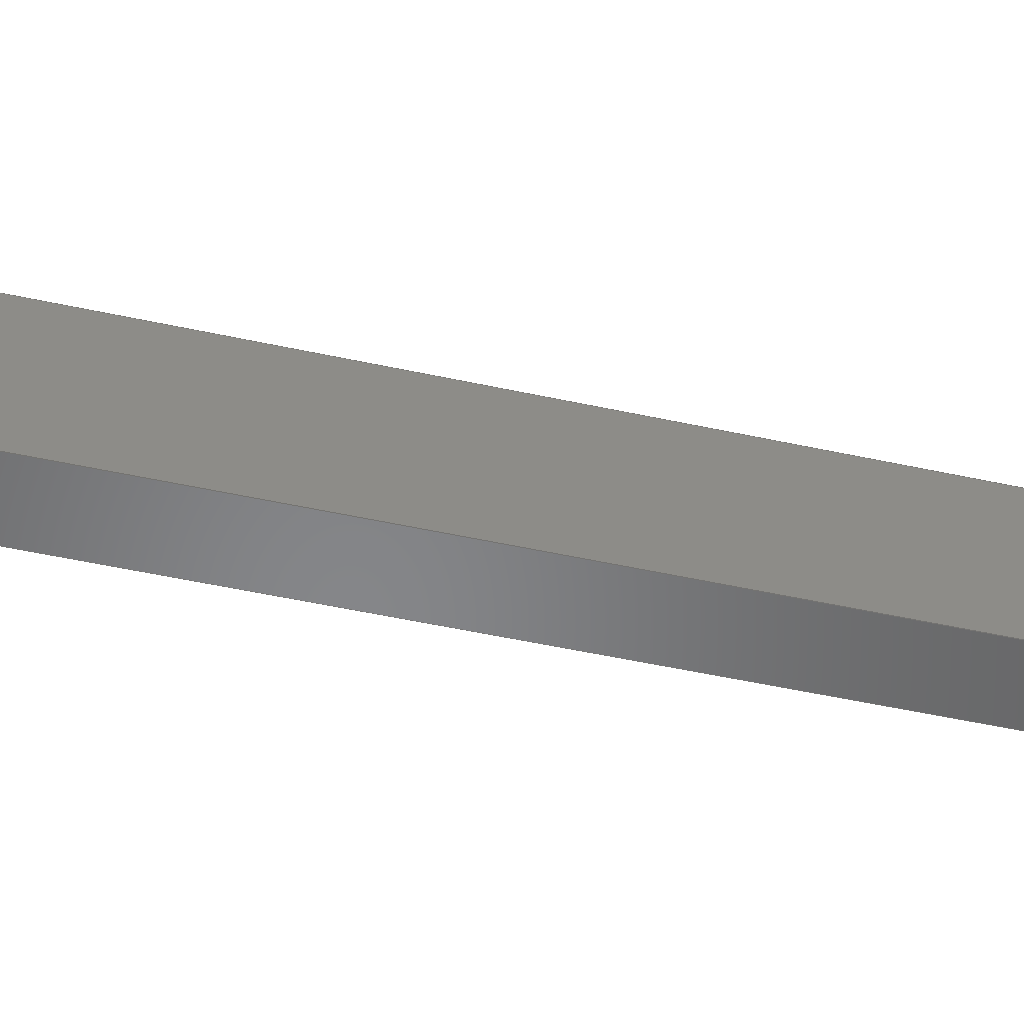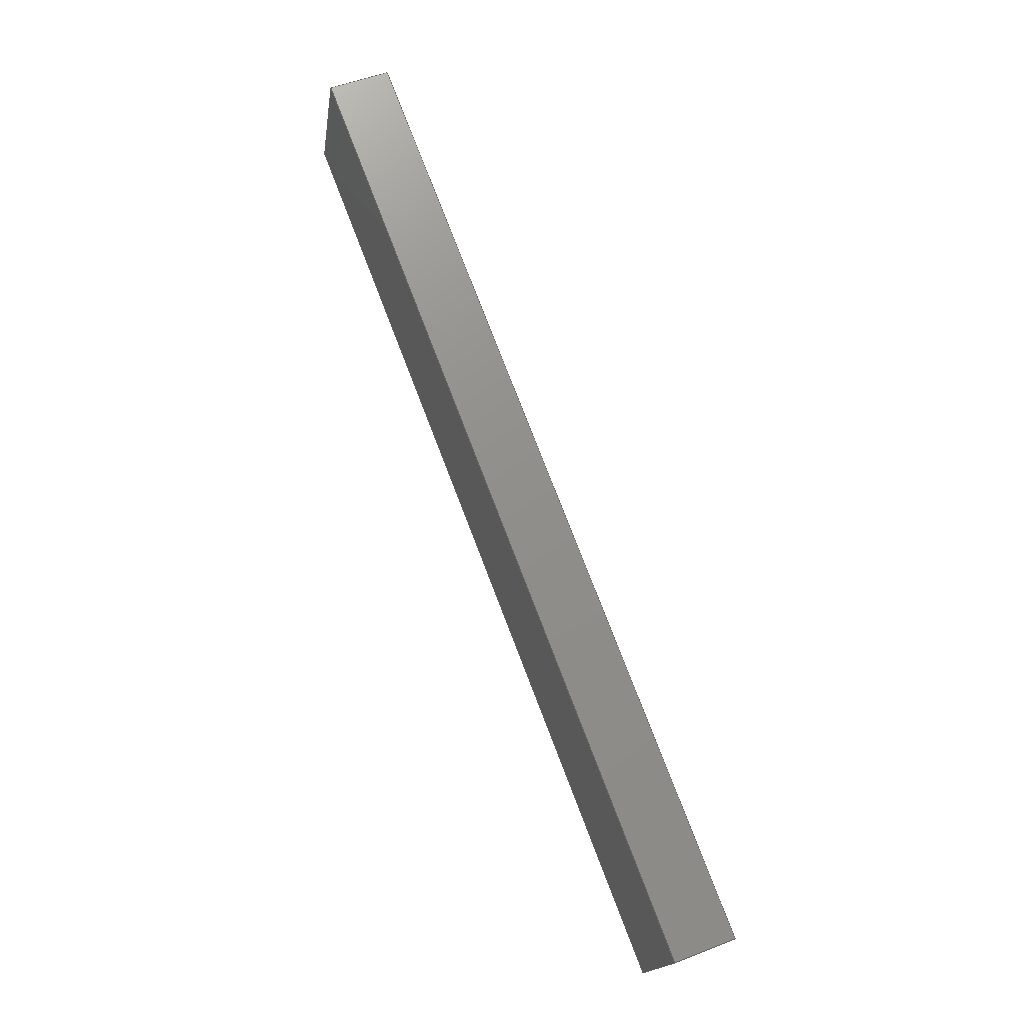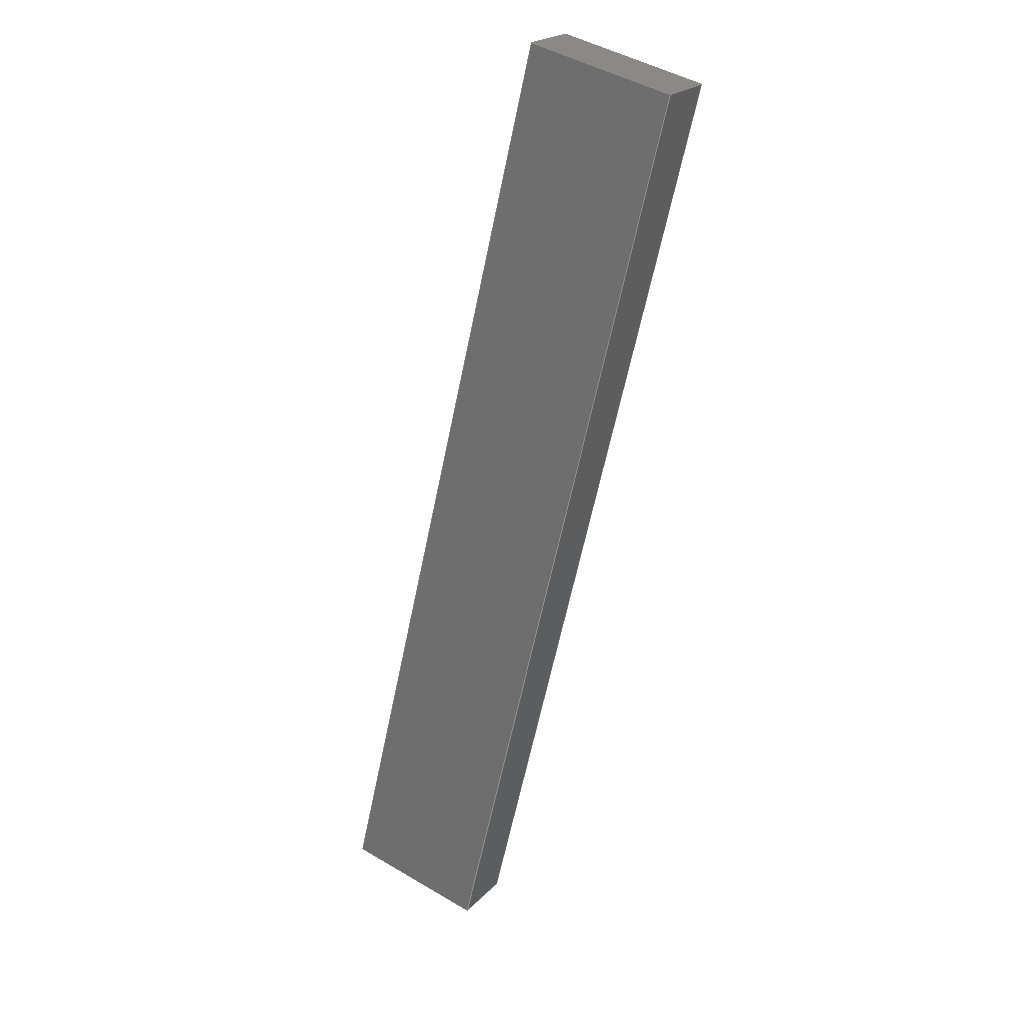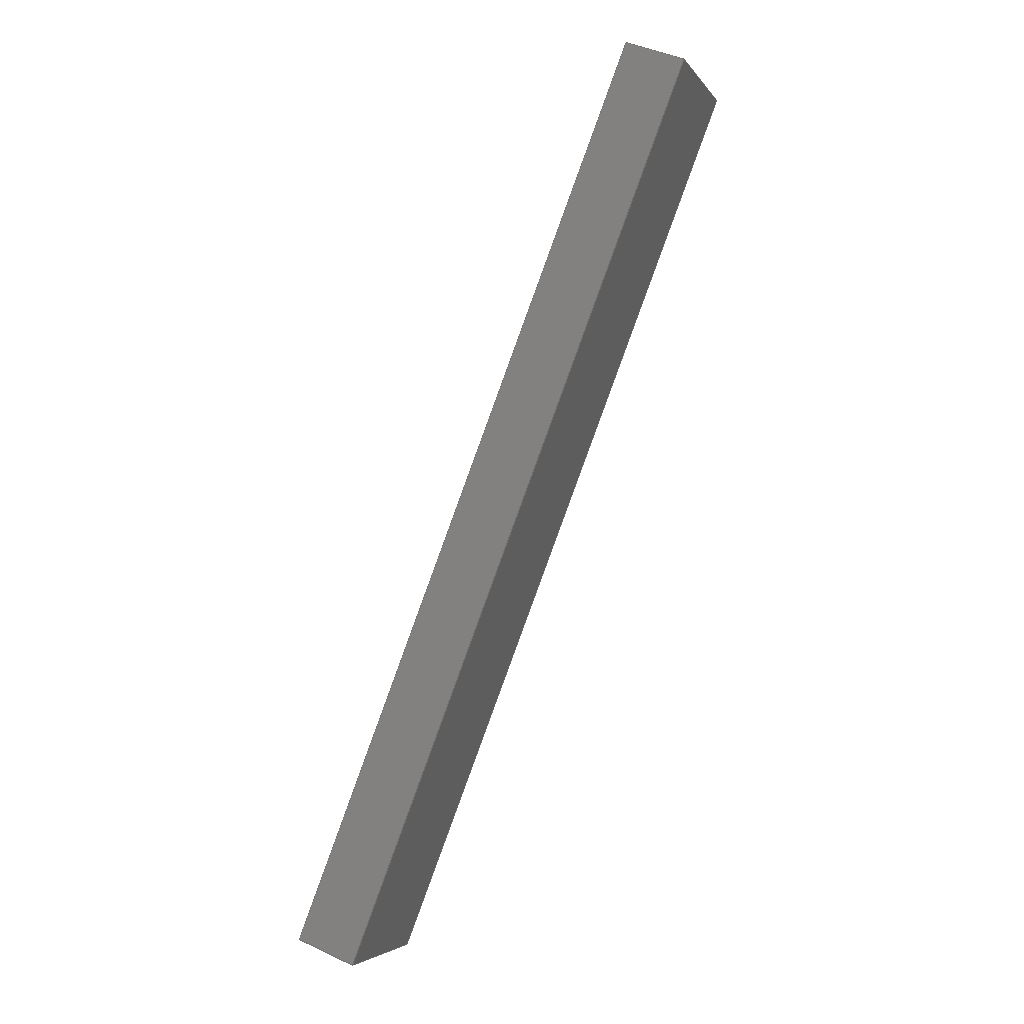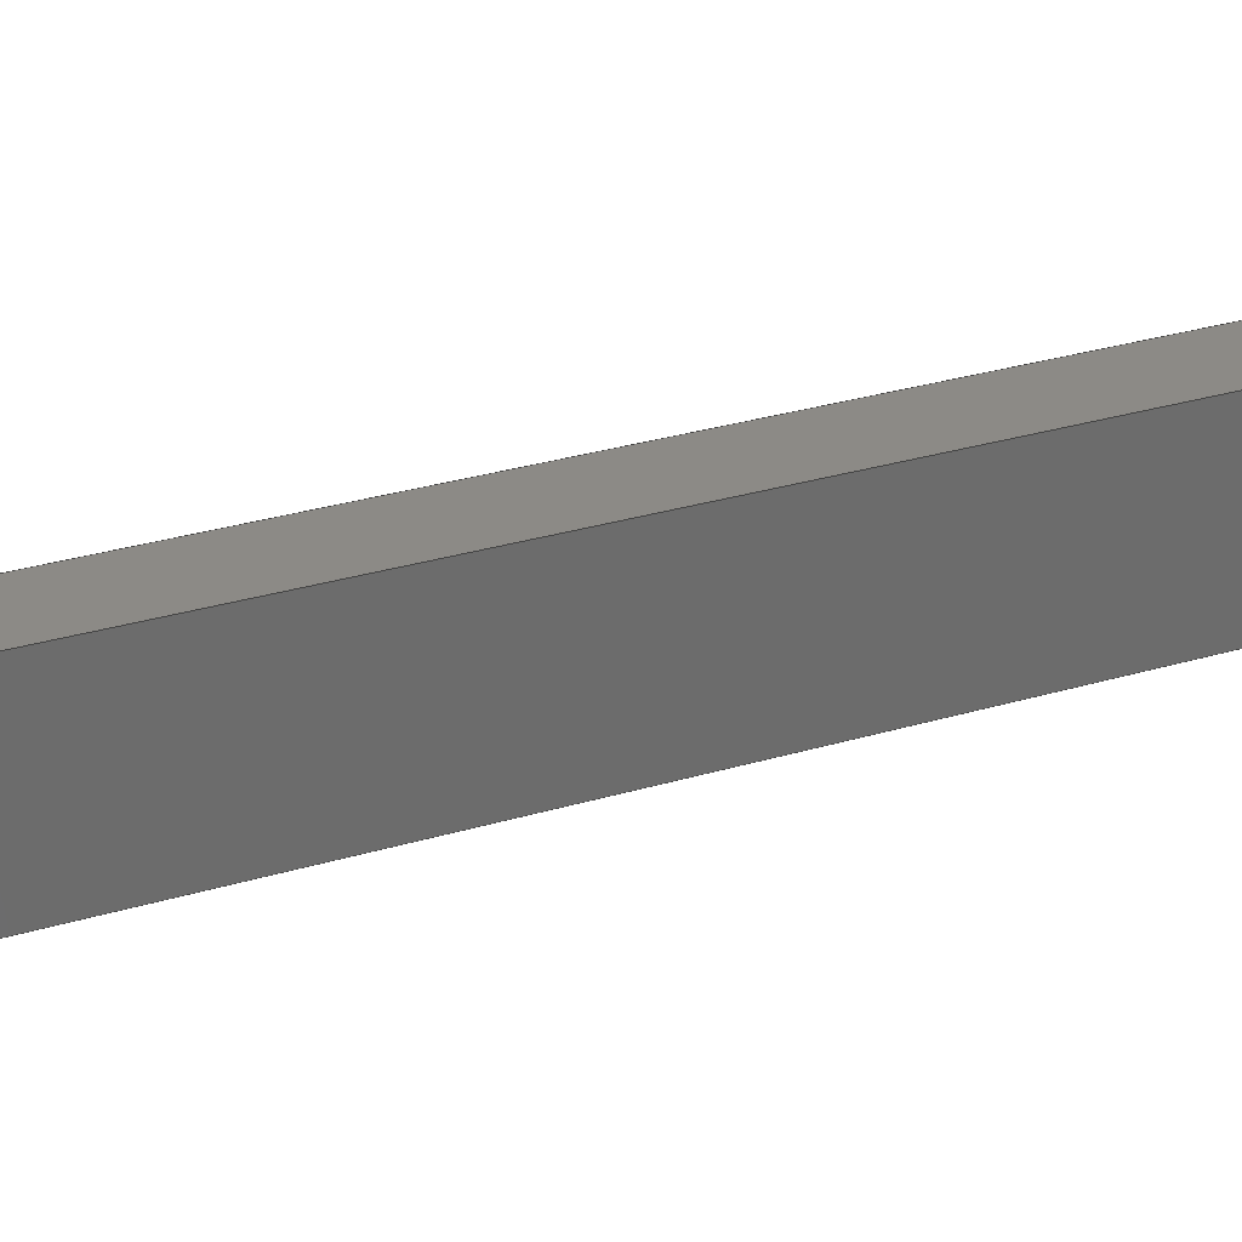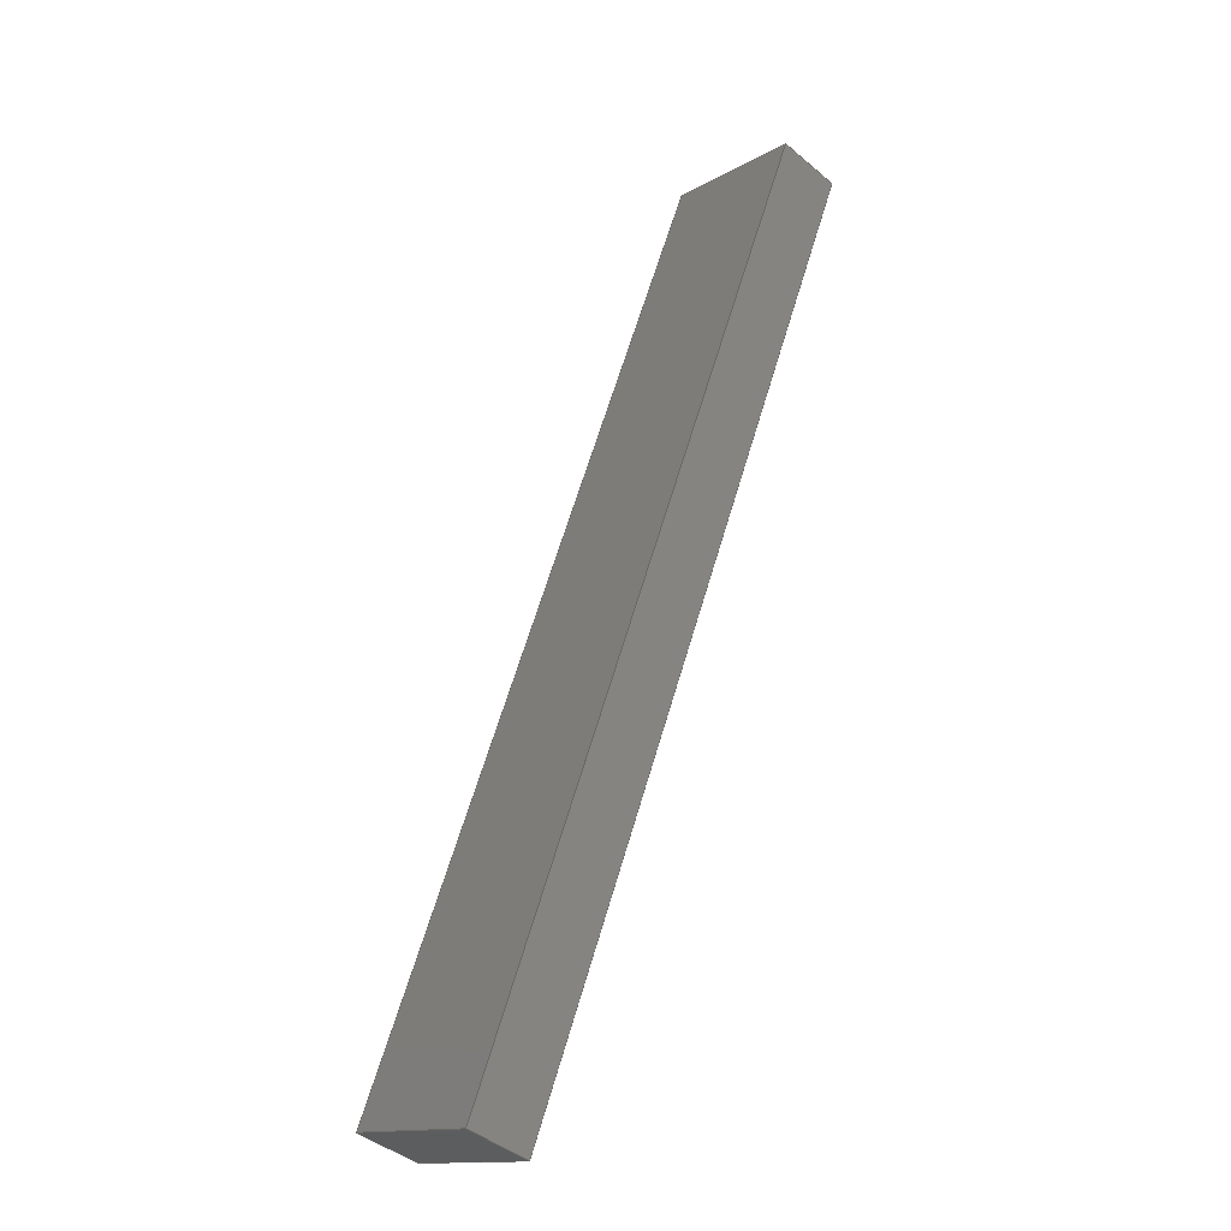
<metadata>
{"format":"iges","ext":"iges","renderer":"f3d","projection":"perspective","resolution":1024,"background":"white","views":[{"elev":-53.3,"azim":55.7,"up":"+Y"},{"elev":-17.3,"azim":-8.0,"up":"+Z"},{"elev":47.3,"azim":123.6,"up":"+Z"},{"elev":-4.2,"azim":-161.4,"up":"+Z"},{"elev":31.4,"azim":-134.1,"up":"+Y"},{"elev":-14.1,"azim":140.7,"up":"+Z"}]}
</metadata>
<code>

,,31HOpen CASCADE IGES processor 7.3,13HFilename.iges,
16HOpen CASCADE 7.3,31HOpen CASCADE IGES processor 7.3,32,308,15,308,15,
,1,2,2HMM,1,0.01,15H2.02e+07,1e-07,1794,10Hhaisenzhao,,
11,0,15H2.02e+07,;
     402       1       0       0       0       0       0       000000000
     402       0       0       1       1                               0
     144       2       0       0       0       0       0       000020000
     144       0       0       1       0                               0
     108       3       0       0       0       0       0       000010000
     108       0       0       2       0                               0
     142       5       0       0       0       0       0       000010500
     142       0       0       1       0                               0
     102       6       0       0       0       0       0       000010000
     102       0       0       1       0                               0
     110       7       0       0       0       0       0       000010000
     110       0       0       2       0                               0
     110       9       0       0       0       0       0       000010000
     110       0       0       2       0                               0
     110      11       0       0       0       0       0       000010000
     110       0       0       2       0                               0
     110      13       0       0       0       0       0       000010000
     110       0       0       2       0                               0
     144      15       0       0       0       0       0       000020000
     144       0       0       1       0                               0
     108      16       0       0       0       0       0       000010000
     108       0       0       2       0                               0
     142      18       0       0       0       0       0       000010500
     142       0       0       1       0                               0
     102      19       0       0       0       0       0       000010000
     102       0       0       1       0                               0
     110      20       0       0       0       0       0       000010000
     110       0       0       2       0                               0
     110      22       0       0       0       0       0       000010000
     110       0       0       2       0                               0
     110      24       0       0       0       0       0       000010000
     110       0       0       2       0                               0
     110      26       0       0       0       0       0       000010000
     110       0       0       2       0                               0
     144      28       0       0       0       0       0       000020000
     144       0       0       1       0                               0
     108      29       0       0       0       0       0       000010000
     108       0       0       2       0                               0
     142      31       0       0       0       0       0       000010500
     142       0       0       1       0                               0
     102      32       0       0       0       0       0       000010000
     102       0       0       1       0                               0
     110      33       0       0       0       0       0       000010000
     110       0       0       2       0                               0
     110      35       0       0       0       0       0       000010000
     110       0       0       2       0                               0
     110      37       0       0       0       0       0       000010000
     110       0       0       2       0                               0
     110      39       0       0       0       0       0       000010000
     110       0       0       2       0                               0
     144      41       0       0       0       0       0       000020000
     144       0       0       1       0                               0
     108      42       0       0       0       0       0       000010000
     108       0       0       2       0                               0
     142      44       0       0       0       0       0       000010500
     142       0       0       1       0                               0
     102      45       0       0       0       0       0       000010000
     102       0       0       1       0                               0
     110      46       0       0       0       0       0       000010000
     110       0       0       2       0                               0
     110      48       0       0       0       0       0       000010000
     110       0       0       2       0                               0
     110      50       0       0       0       0       0       000010000
     110       0       0       2       0                               0
     110      52       0       0       0       0       0       000010000
     110       0       0       2       0                               0
     144      54       0       0       0       0       0       000020000
     144       0       0       1       0                               0
     108      55       0       0       0       0       0       000010000
     108       0       0       2       0                               0
     142      57       0       0       0       0       0       000010500
     142       0       0       1       0                               0
     102      58       0       0       0       0       0       000010000
     102       0       0       1       0                               0
     110      59       0       0       0       0       0       000010000
     110       0       0       2       0                               0
     110      61       0       0       0       0       0       000010000
     110       0       0       2       0                               0
     110      63       0       0       0       0       0       000010000
     110       0       0       2       0                               0
     110      65       0       0       0       0       0       000010000
     110       0       0       2       0                               0
     144      67       0       0       0       0       0       000020000
     144       0       0       1       0                               0
     108      68       0       0       0       0       0       000010000
     108       0       0       3       0                               0
     142      71       0       0       0       0       0       000010500
     142       0       0       1       0                               0
     102      72       0       0       0       0       0       000010000
     102       0       0       1       0                               0
     110      73       0       0       0       0       0       000010000
     110       0       0       2       0                               0
     110      75       0       0       0       0       0       000010000
     110       0       0       2       0                               0
     110      77       0       0       0       0       0       000010000
     110       0       0       2       0                               0
     110      79       0       0       0       0       0       000010000
     110       0       0       2       0                               0
402,6,3,19,35,51,67,83;                                          0000001
144,5,1,0,7;                                                     0000003
108,-0.3615,-0.001548,0.9324,1919,0, 0000005
-717.4,-23.93,1780,0;                 0000005
142,0,5,0,9,2;                                                   0000007
102,4,11,13,15,17;                                               0000009
110,-681.9,-24.01,1794,-717.4,  0000011
-23.93,1780;                                   0000011
110,-717.4,-23.93,1780,-717.5, 0000013
-112.8,1780;                                  0000013
110,-717.5,-112.8,1780,               0000015
-682,-112.9,1793;                    0000015
110,-682,-112.9,1793,-681.9, 0000017
-24.01,1794;                                    0000017
144,21,1,0,23;                                                   0000019
108,0.3615,0.001548,-0.9324,-1339,0, 0000021
-507.7,-23.03,1239,0;                 0000021
142,0,21,0,25,2;                                                 0000023
102,4,27,29,31,33;                                               0000025
110,-507.9,-111.9,1239,               0000027
-507.7,-23.03,1239;                    0000027
110,-507.7,-23.03,1239,-472.2, 0000029
-23.11,1253;                                   0000029
110,-472.2,-23.11,1253,-472.3,  0000031
-112,1253;                                  0000031
110,-472.3,-112,1253,-507.9, 0000033
-111.9,1239;                                  0000033
144,37,1,0,39;                                                   0000035
108,-0.9324,0.002132,-0.3615,25.42,0,    0000037
-717.4,-23.93,1780,0;                 0000037
142,0,37,0,41,2;                                                 0000039
102,4,43,45,47,49;                                               0000041
110,-717.5,-112.8,1780,               0000043
-717.4,-23.93,1780;                    0000043
110,-717.4,-23.93,1780,-507.7, 0000045
-23.03,1239;                                   0000045
110,-507.7,-23.03,1239,-507.9, 0000047
-111.9,1239;                                  0000047
110,-507.9,-111.9,1239,               0000049
-717.5,-112.8,1780;                   0000049
144,53,1,0,55;                                                   0000051
108,0.9324,-0.002132,0.3615,12.68,0,     0000053
-681.9,-24.01,1794,0;                  0000053
142,0,53,0,57,2;                                                 0000055
102,4,59,61,63,65;                                               0000057
110,-472.2,-23.11,1253,-681.9, 0000059
-24.01,1794;                                    0000059
110,-681.9,-24.01,1794,-682,  0000061
-112.9,1793;                                   0000061
110,-682,-112.9,1793,-472.3,  0000063
-112,1253;                                  0000063
110,-472.3,-112,1253,-472.2, 0000065
-23.11,1253;                                   0000065
144,69,1,0,71;                                                   0000067
108,0.001428,1,0.002214,-21.01,0, 0000069
-717.4,-23.93,1780,0;                 0000069
142,0,69,0,73,2;                                                 0000071
102,4,75,77,79,81;                                               0000073
110,-507.7,-23.03,1239,-717.4, 0000075
-23.93,1780;                                   0000075
110,-717.4,-23.93,1780,-681.9, 0000077
-24.01,1794;                                    0000077
110,-681.9,-24.01,1794,-472.2,  0000079
-23.11,1253;                                   0000079
110,-472.2,-23.11,1253,-507.7, 0000081
-23.03,1239;                                   0000081
144,85,1,0,87;                                                   0000083
108,-0.001428,-1,-0.002214,              0000085
109.9,0,-717.5,-112.8,1780,   0000085
0;                                                              0000085
142,0,85,0,89,2;                                                 0000087
102,4,91,93,95,97;                                               0000089
110,-682,-112.9,1793,-717.5, 0000091
-112.8,1780;                                  0000091
110,-717.5,-112.8,1780,               0000093
-507.9,-111.9,1239;                   0000093
110,-507.9,-111.9,1239,-472.3, 0000095
-112,1253;                                  0000095
110,-472.3,-112,1253,-682, 0000097
-112.9,1793;                                   0000097
S      1G      4D     98P     80
</code>
